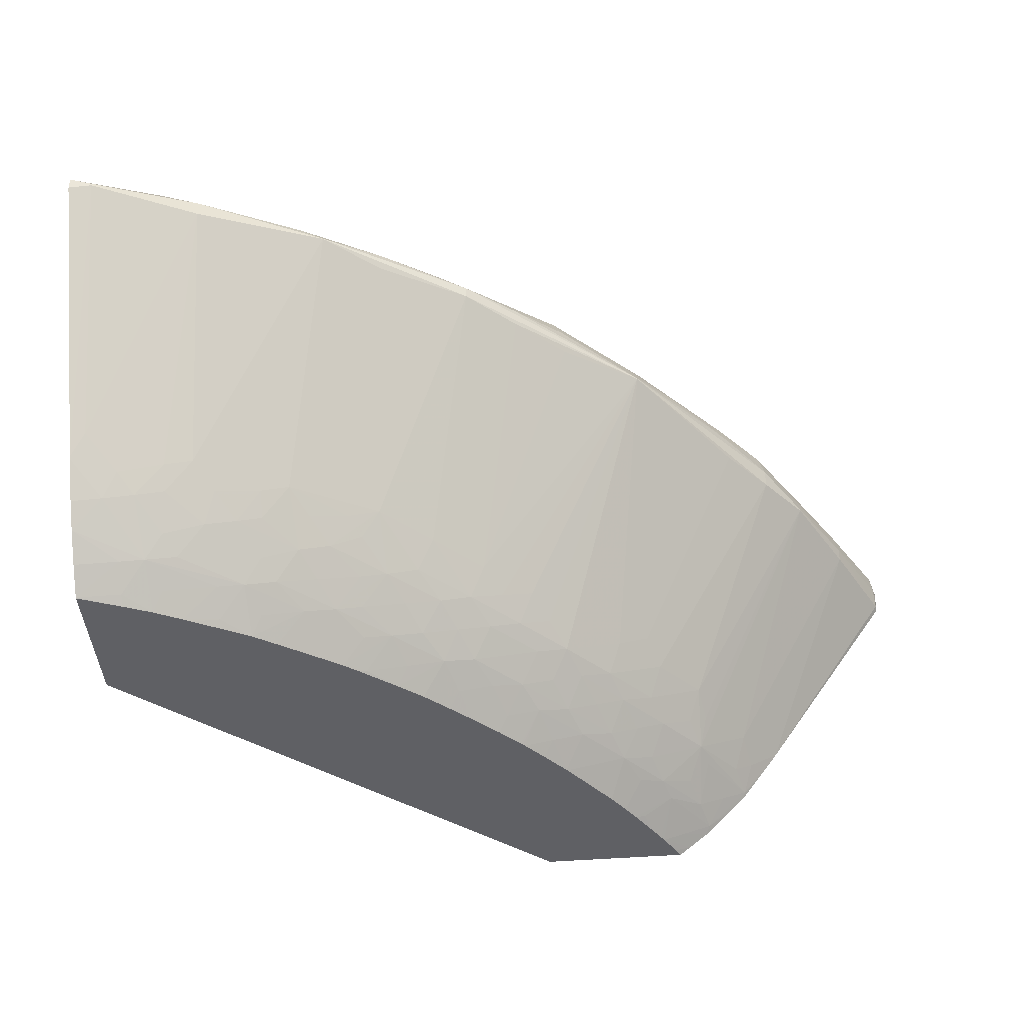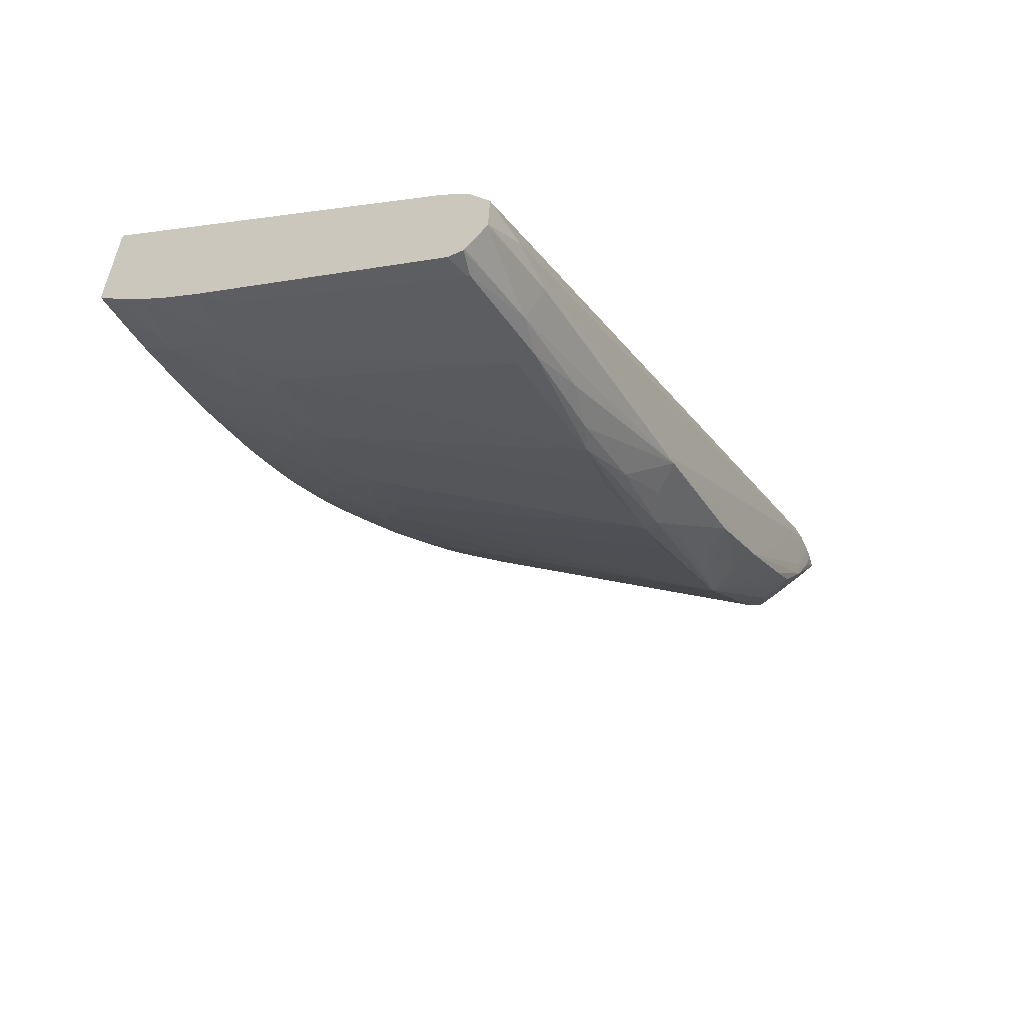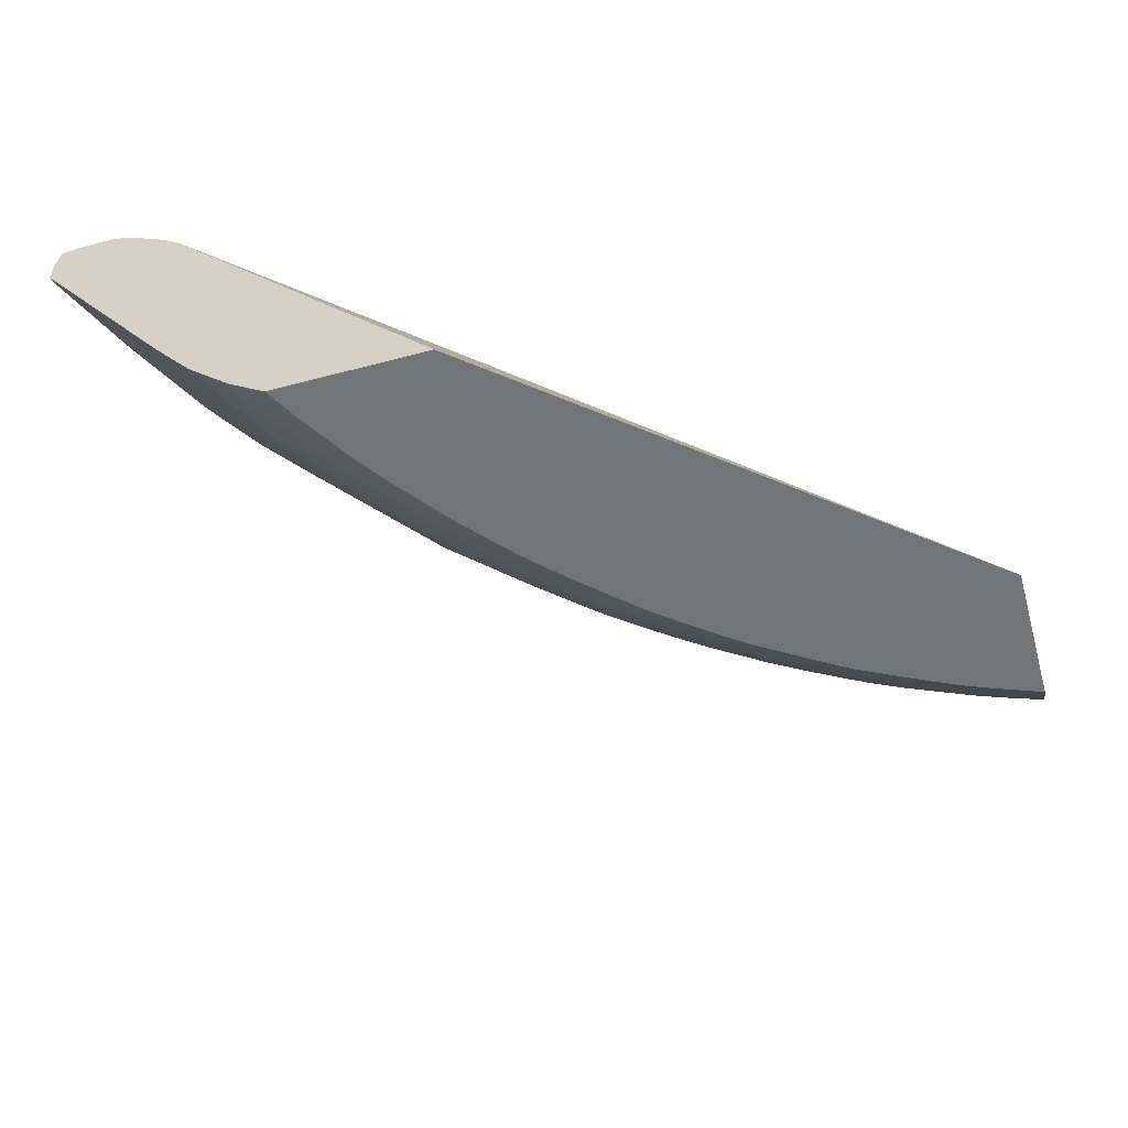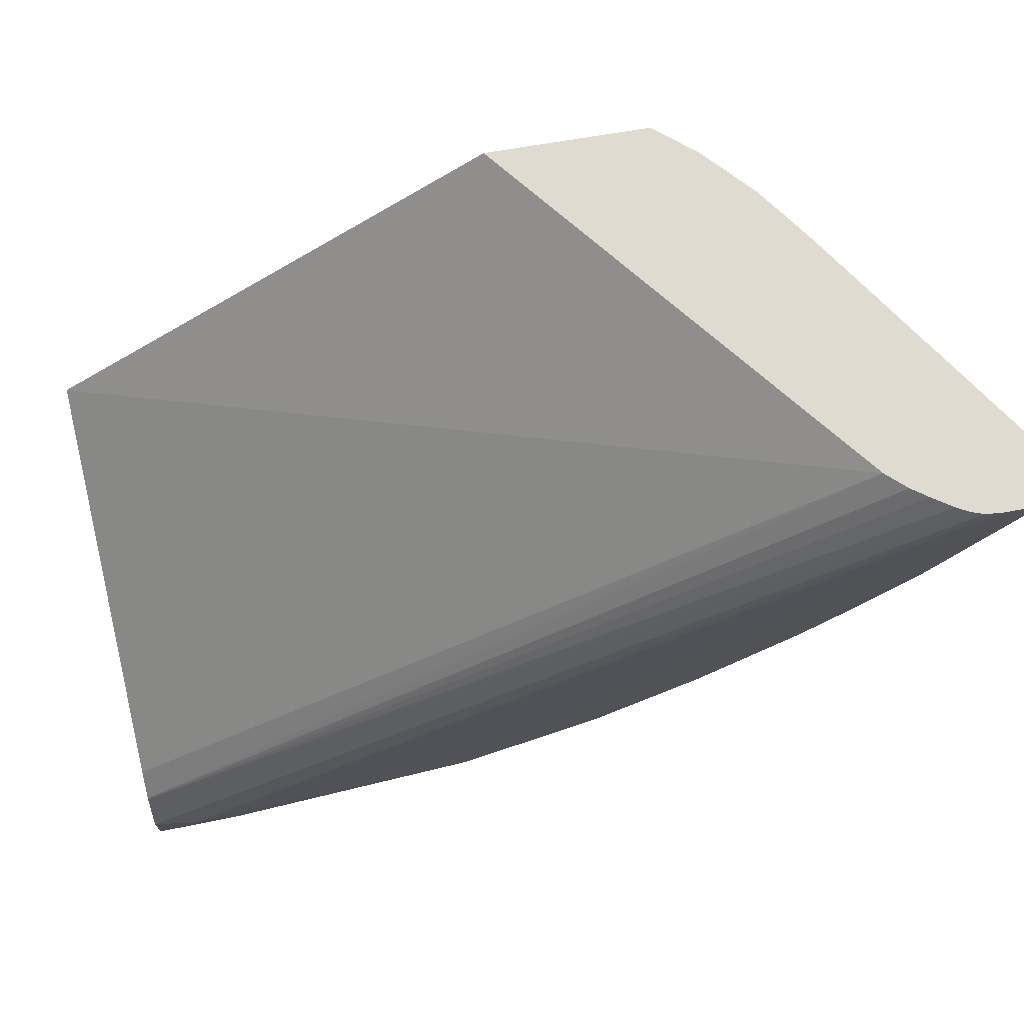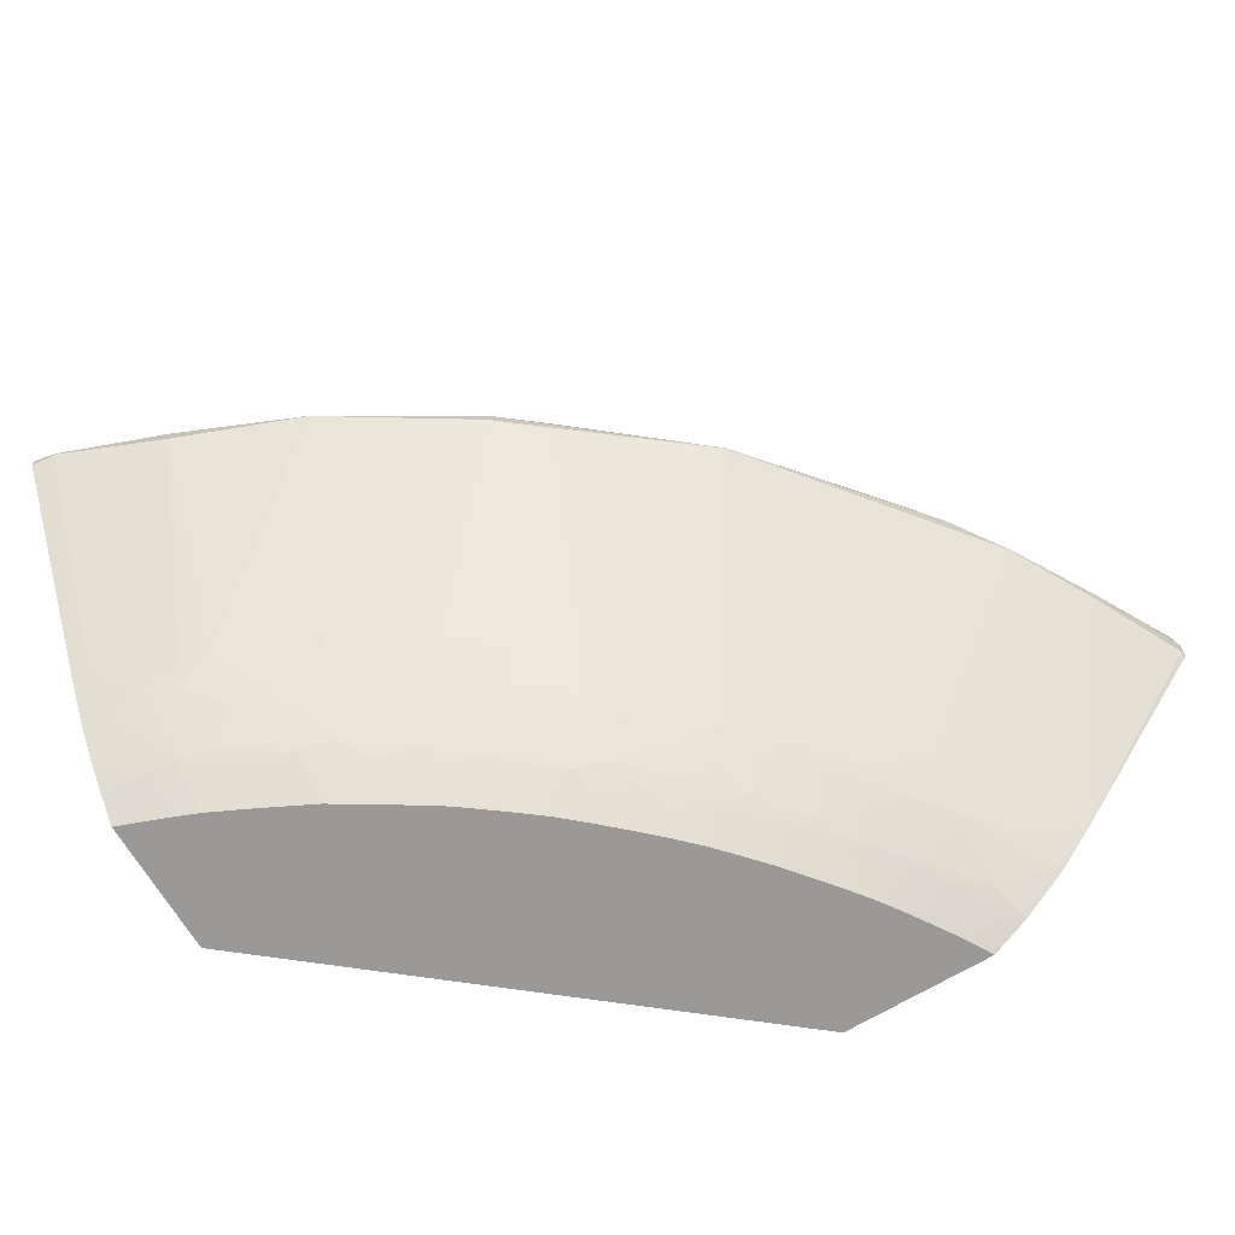
<metadata>
{"format":"obj","ext":"obj","renderer":"f3d","projection":"perspective","resolution":1024,"background":"white","views":[{"elev":-44.5,"azim":5.3,"up":"+Z"},{"elev":-59.2,"azim":-64.6,"up":"+Y"},{"elev":-56.2,"azim":-164.4,"up":"+Z"},{"elev":69.8,"azim":-9.8,"up":"+Y"},{"elev":-68.9,"azim":30.9,"up":"+Z"}]}
</metadata>
<code>
v 0.01842 -0.03997 0.03986
v 0.01837 -0.03997 0.03772
v 0.01814 -0.03997 0.0416
v 0.01809 -0.04006 0.04169
v 0.01826 -0.04042 0.03986
v 0.01827 -0.04046 0.0378
v 0.007124 -0.03997 0.02078
v 0.01811 -0.03997 0.04169
v 0.01717 -0.03997 0.04188
v 0.01495 -0.04452 0.04188
v 0.01127 -0.05127 0.04184
v 0.01423 -0.04689 0.04143
v 0.0147 -0.04745 0.03906
v 0.0147 -0.04745 0.03783
v 0.00474 -0.04155 0.01856
v 0.003984 -0.04026 0.01652
v 0.005547 -0.03997 0.01854
v 0.004171 -0.04412 0.01978
v 0.01621 -0.03997 0.04194
v 0.01189 -0.04883 0.0419
v 0.007298 -0.05769 0.04162
v 0.01159 -0.05243 0.03958
v -0.002962 -0.06879 0.04178
v 0.003971 -0.06149 0.04172
v 0.01095 -0.05421 0.03821
v 0.01095 -0.05421 0.03805
v 0.003312 -0.04263 0.01741
v 0.0002494 -0.04706 0.01673
v 0.0007727 -0.04528 0.01614
v 0.001936 -0.04156 0.01505
v 0.0005595 -0.04048 0.01289
v 0.003842 -0.03997 0.0162
v 0.004055 -0.03997 0.01644
v 0.0148 -0.03997 0.04196
v 0.004449 -0.06212 0.03986
v 0.007808 -0.05832 0.03925
v 0.002931 -0.0639 0.03986
v -0.01026 -0.07564 0.0417
v -0.004254 -0.07116 0.0405
v -0.002393 -0.07005 0.03953
v -0.0004032 -0.0677 0.03986
v -0.02137 -0.08271 0.04167
v -0.02093 -0.08271 0.04167
v 0.007808 -0.05832 0.03762
v 0.0003463 -0.05075 0.02016
v 0.0008244 -0.04848 0.01879
v -0.0009071 -0.04528 0.01436
v -0.0001318 -0.04286 0.01358
v -0.000597 -0.04943 0.01779
v -0.002968 -0.05108 0.01637
v -0.004125 -0.04946 0.014
v -0.003285 -0.04709 0.01316
v 0.0006952 -0.03997 0.01276
v 0.002407 -0.03997 0.01462
v -0.002684 -0.04528 0.01262
v -0.001663 -0.04149 0.01149
v 0.0002494 -0.03997 0.01237
v 0.01375 -0.03997 0.04185
v -0.04421 -0.09152 0.04077
v -0.02137 -0.08243 0.04167
v -0.003291 -0.07197 0.03813
v -0.01321 -0.07969 0.03911
v -0.009474 -0.07625 0.03986
v -0.007697 -0.07469 0.03986
v -0.01957 -0.08347 0.03989
v -0.01711 -0.08293 0.03872
v -0.04066 -0.09152 0.04085
v -0.04066 -0.09424 0.03942
v -0.03354 -0.09106 0.03964
v -0.02999 -0.09021 0.03881
v -0.02372 -0.08672 0.03903
v -0.003291 -0.07197 0.03806
v 0.004507 -0.06219 0.03747
v -0.003866 -0.05706 0.02106
v -0.002916 -0.05468 0.01978
v -0.001753 -0.0521 0.01878
v -0.00386 -0.05345 0.01741
v -0.006231 -0.05497 0.01609
v -0.005178 -0.05227 0.01504
v -0.006496 -0.0511 0.01284
v -0.005216 -0.0485 0.01234
v -0.00667 -0.04714 0.01032
v -0.005882 -0.04598 0.01032
v -0.005094 -0.04546 0.01069
v -0.00437 -0.04365 0.01032
v -0.003802 -0.04276 0.01032
v -0.003537 -0.04234 0.01032
v -0.001295 -0.03997 0.01106
v 0.01285 -0.03997 0.04156
v -0.04758 -0.09152 0.04033
v -0.04758 -0.09488 0.04022
v -0.02819 -0.08975 0.03811
v -0.01711 -0.08293 0.0377
v -0.04758 -0.09509 0.04014
v -0.03781 -0.0937 0.03881
v -0.04758 -0.09706 0.03872
v -0.04758 -0.09715 0.03862
v -0.04584 -0.09691 0.03819
v -0.01321 -0.07969 0.03748
v -0.009325 -0.07637 0.0373
v -0.01688 -0.06895 0.01958
v -0.01557 -0.0668 0.0183
v -0.01316 -0.06558 0.01941
v -0.0119 -0.06334 0.01818
v -0.01062 -0.06107 0.01696
v -0.006237 -0.05843 0.0195
v 0.001199 -0.066 0.03735
v -0.005048 -0.05601 0.01845
v -0.0072 -0.05734 0.01713
v -0.009571 -0.0587 0.01593
v -0.008505 -0.05612 0.01482
v -0.007439 -0.05347 0.01371
v -0.009816 -0.05489 0.01266
v -0.008899 -0.05208 0.01157
v -0.007794 -0.04868 0.01032
v -0.00258 -0.04068 0.01032
v -0.002193 -0.03997 0.01032
v 0.01198 -0.03997 0.04108
v -0.04758 -0.08881 0.0388
v -0.04758 -0.09134 0.04024
v -0.02819 -0.08975 0.03806
v -0.02372 -0.08672 0.03741
v -0.02471 -0.07547 0.02036
v -0.02071 -0.07224 0.01991
v -0.03781 -0.0937 0.03748
v -0.04758 -0.09715 0.03757
v -0.04584 -0.09691 0.03798
v -0.01801 -0.06802 0.01721
v -0.01426 -0.06458 0.01703
v -0.013 -0.06221 0.01588
v -0.01193 -0.05979 0.01472
v -0.01086 -0.05726 0.01355
v -0.01323 -0.05851 0.01259
v -0.01228 -0.05587 0.01144
v -0.01137 -0.05316 0.01032
v -0.01132 -0.05309 0.01032
v -0.007859 -0.04883 0.01037
v -0.01127 -0.05304 0.01032
v -0.00981 -0.05122 0.01032
v -0.01382 -0.03997 0.01032
v 0.01052 -0.03997 0.04012
v -0.04758 -0.08871 0.03871
v 0.009353 -0.03997 0.03929
v -0.02999 -0.09021 0.03751
v -0.03852 -0.08279 0.02004
v -0.03354 -0.07981 0.01924
v -0.03143 -0.07926 0.02
v -0.02709 -0.07618 0.01938
v -0.02856 -0.0753 0.01701
v -0.02611 -0.07477 0.01832
v -0.02435 -0.07216 0.0165
v -0.02198 -0.07132 0.01754
v -0.04642 -0.08605 0.02054
v -0.04414 -0.0838 0.0183
v -0.04066 -0.08323 0.01939
v -0.04758 -0.08531 0.01879
v -0.0192 -0.06672 0.01486
v -0.01663 -0.06566 0.01594
v -0.02038 -0.06895 0.01616
v -0.01551 -0.06329 0.01472
v -0.01441 -0.06088 0.01351
v -0.01579 -0.05947 0.01142
v -0.0149 -0.05708 0.01032
v -0.01474 -0.05692 0.01032
v -0.01458 -0.05676 0.01032
v -0.01308 -0.05509 0.01032
v 0.007899 -0.03997 0.03797
v -0.04758 -0.06775 0.01032
v -0.04758 -0.08705 0.03689
v -0.04066 -0.08201 0.01761
v -0.03698 -0.08091 0.01843
v -0.03543 -0.07901 0.01681
v -0.03354 -0.07852 0.01747
v -0.03093 -0.07602 0.01614
v -0.02999 -0.07729 0.01851
v -0.02966 -0.07395 0.01472
v -0.02643 -0.07284 0.01576
v -0.02839 -0.07183 0.0133
v -0.02643 -0.07117 0.01398
v -0.02314 -0.06999 0.01514
v -0.04758 -0.0852 0.01864
v -0.04527 -0.08289 0.0164
v -0.0429 -0.08246 0.01698
v -0.01803 -0.06437 0.01357
v -0.02193 -0.06779 0.01379
v -0.02041 -0.06541 0.01269
v -0.01677 -0.062 0.01263
v -0.01842 -0.06048 0.01032
v -0.01654 -0.05871 0.01032
v -0.04758 -0.07821 0.01032
v -0.04094 -0.08003 0.01493
v -0.0378 -0.0796 0.0161
v -0.0351 -0.07563 0.01306
v -0.03377 -0.07656 0.01495
v -0.03273 -0.07497 0.01376
v -0.03076 -0.0726 0.0126
v -0.02818 -0.06839 0.01032
v -0.02643 -0.06939 0.01227
v -0.0243 -0.06866 0.01294
v -0.04758 -0.08329 0.01589
v -0.04414 -0.08143 0.01511
v -0.04758 -0.08186 0.01413
v -0.04231 -0.07913 0.01312
v -0.01944 -0.06295 0.01147
v -0.02327 -0.06633 0.01163
v -0.02414 -0.06539 0.01032
v -0.02222 -0.06389 0.01032
v -0.02024 -0.06213 0.01032
v -0.01852 -0.06057 0.01032
v -0.04758 -0.07826 0.01036
v -0.04421 -0.07694 0.01032
v -0.03994 -0.07857 0.01373
v -0.0371 -0.07611 0.01259
v -0.0371 -0.07422 0.01081
v -0.0348 -0.07253 0.01032
v -0.03399 -0.07348 0.01164
v -0.03296 -0.0714 0.01032
v -0.029 -0.06892 0.01032
v -0.02698 -0.06753 0.01032
v -0.02643 -0.06733 0.01049
v -0.04758 -0.08007 0.01214
v -0.04421 -0.07948 0.01275
v -0.04199 -0.07605 0.01032
v -0.04118 -0.07704 0.01163
v -0.04421 -0.07764 0.01097
v -0.04758 -0.07836 0.01046
v -0.03983 -0.07503 0.01032
v -0.0371 -0.07368 0.01032
v -0.03925 -0.07474 0.01032
f 1 2 7
f 1 7 17
f 1 17 33
f 1 33 32
f 1 32 54
f 1 54 53
f 1 53 57
f 1 57 88
f 1 88 117
f 1 117 140
f 1 140 167
f 1 167 143
f 1 143 141
f 1 141 118
f 1 118 89
f 1 89 58
f 1 58 34
f 1 34 19
f 1 19 9
f 1 9 8
f 1 8 3
f 1 3 4
f 1 4 5
f 1 5 6
f 1 6 2
f 2 6 7
f 3 8 4
f 4 8 9
f 4 9 10
f 4 10 11
f 4 11 12
f 4 12 13
f 4 13 5
f 5 13 6
f 6 13 14
f 6 14 7
f 7 15 16
f 7 16 17
f 7 14 18
f 7 18 15
f 9 19 10
f 10 19 20
f 10 20 11
f 11 21 22
f 11 22 12
f 11 20 23
f 11 23 24
f 11 24 21
f 12 22 13
f 13 22 25
f 13 25 26
f 13 26 14
f 14 26 18
f 15 18 27
f 15 27 16
f 16 27 28
f 16 28 29
f 16 29 30
f 16 30 31
f 16 31 32
f 16 32 33
f 16 33 17
f 18 28 27
f 18 26 28
f 19 34 20
f 20 34 23
f 21 35 36
f 21 36 25
f 21 25 22
f 21 24 37
f 21 37 35
f 23 38 39
f 23 39 40
f 23 40 41
f 23 41 24
f 23 34 42
f 23 42 43
f 23 43 38
f 24 41 37
f 25 36 44
f 25 44 26
f 26 44 45
f 26 45 46
f 26 46 28
f 28 47 48
f 28 48 29
f 28 46 45
f 28 45 49
f 28 49 50
f 28 50 51
f 28 51 52
f 28 52 47
f 29 48 30
f 30 48 31
f 31 53 54
f 31 54 32
f 31 48 55
f 31 55 56
f 31 56 57
f 31 57 53
f 34 58 59
f 34 59 60
f 34 60 42
f 35 37 61
f 35 61 36
f 36 61 72
f 36 72 44
f 37 41 61
f 38 62 63
f 38 63 64
f 38 64 39
f 38 43 65
f 38 65 66
f 38 66 62
f 39 64 61
f 39 61 40
f 40 61 41
f 42 60 59
f 42 59 67
f 42 67 43
f 43 67 68
f 43 68 69
f 43 69 70
f 43 70 71
f 43 71 65
f 44 72 73
f 44 73 74
f 44 74 75
f 44 75 45
f 45 75 76
f 45 76 49
f 47 52 48
f 48 52 55
f 49 76 77
f 49 77 50
f 50 77 78
f 50 78 79
f 50 79 51
f 51 79 80
f 51 80 52
f 52 80 81
f 52 81 82
f 52 82 55
f 55 82 83
f 55 83 84
f 55 84 85
f 55 85 86
f 55 86 87
f 55 87 56
f 56 88 57
f 56 87 88
f 58 89 90
f 58 90 59
f 59 90 91
f 59 91 67
f 61 64 63
f 61 63 62
f 61 62 66
f 61 66 93
f 61 93 72
f 65 71 66
f 66 71 92
f 66 92 121
f 66 121 93
f 67 91 94
f 67 94 68
f 68 95 69
f 68 94 96
f 68 96 97
f 68 97 98
f 68 98 95
f 69 95 70
f 70 92 71
f 70 95 92
f 72 93 99
f 72 99 100
f 72 100 101
f 72 101 102
f 72 102 103
f 72 103 104
f 72 104 105
f 72 105 106
f 72 106 107
f 72 107 73
f 73 107 106
f 73 106 74
f 74 106 108
f 74 108 75
f 75 108 77
f 75 77 76
f 77 108 109
f 77 109 78
f 78 109 110
f 78 110 111
f 78 111 112
f 78 112 79
f 79 112 80
f 80 112 113
f 80 113 114
f 80 114 115
f 80 115 82
f 80 82 81
f 82 115 139
f 82 139 138
f 82 138 136
f 82 136 135
f 82 135 166
f 82 166 165
f 82 165 164
f 82 164 163
f 82 163 189
f 82 189 188
f 82 188 209
f 82 209 208
f 82 208 207
f 82 207 206
f 82 206 219
f 82 219 197
f 82 197 218
f 82 218 217
f 82 217 215
f 82 215 228
f 82 228 229
f 82 229 227
f 82 227 223
f 82 223 211
f 82 211 190
f 82 190 168
f 82 168 140
f 82 140 117
f 82 117 116
f 82 116 87
f 82 87 86
f 82 86 85
f 82 85 83
f 83 85 84
f 87 116 88
f 88 116 117
f 89 118 119
f 89 119 120
f 89 120 90
f 90 120 119
f 90 119 142
f 90 142 169
f 90 169 168
f 90 168 190
f 90 190 210
f 90 210 226
f 90 226 221
f 90 221 202
f 90 202 200
f 90 200 181
f 90 181 156
f 90 156 126
f 90 126 97
f 90 97 96
f 90 96 94
f 90 94 91
f 92 95 125
f 92 125 121
f 93 121 122
f 93 122 123
f 93 123 124
f 93 124 99
f 95 98 127
f 95 127 125
f 97 126 127
f 97 127 98
f 99 124 101
f 99 101 100
f 101 124 128
f 101 128 102
f 102 129 103
f 102 128 129
f 103 129 104
f 104 129 105
f 105 129 130
f 105 130 131
f 105 131 132
f 105 132 110
f 105 110 109
f 105 109 106
f 106 109 108
f 110 132 111
f 111 132 112
f 112 132 113
f 113 132 133
f 113 133 134
f 113 134 135
f 113 135 136
f 113 136 114
f 114 137 115
f 114 136 138
f 114 138 139
f 114 139 137
f 115 137 139
f 118 141 119
f 119 141 143
f 119 143 142
f 121 125 144
f 121 144 145
f 121 145 146
f 121 146 147
f 121 147 122
f 122 147 123
f 123 147 148
f 123 148 149
f 123 149 150
f 123 150 151
f 123 151 152
f 123 152 124
f 124 152 128
f 125 127 153
f 125 153 154
f 125 154 155
f 125 155 145
f 125 145 144
f 126 156 127
f 127 156 153
f 128 157 158
f 128 158 129
f 128 152 159
f 128 159 157
f 129 158 130
f 130 158 160
f 130 160 161
f 130 161 131
f 131 161 132
f 132 161 133
f 133 161 162
f 133 162 163
f 133 163 164
f 133 164 165
f 133 165 134
f 134 165 166
f 134 166 135
f 140 168 167
f 142 143 167
f 142 167 169
f 145 155 170
f 145 170 171
f 145 171 146
f 146 171 172
f 146 172 173
f 146 173 147
f 147 174 175
f 147 175 148
f 147 173 174
f 148 175 149
f 149 175 174
f 149 174 176
f 149 176 177
f 149 177 151
f 149 151 150
f 151 177 178
f 151 178 179
f 151 179 180
f 151 180 159
f 151 159 152
f 153 156 154
f 154 156 181
f 154 181 182
f 154 182 183
f 154 183 155
f 155 183 170
f 157 184 158
f 157 159 185
f 157 185 186
f 157 186 184
f 158 184 160
f 159 180 185
f 160 184 161
f 161 184 187
f 161 187 162
f 162 187 188
f 162 188 189
f 162 189 163
f 167 168 169
f 170 183 191
f 170 191 192
f 170 192 171
f 171 192 172
f 172 193 194
f 172 194 174
f 172 174 173
f 172 192 193
f 174 194 195
f 174 195 176
f 176 178 177
f 176 195 178
f 178 195 196
f 178 196 197
f 178 197 198
f 178 198 199
f 178 199 179
f 179 199 180
f 180 199 185
f 181 200 182
f 182 201 183
f 182 200 202
f 182 202 201
f 183 203 191
f 183 201 203
f 184 186 204
f 184 204 187
f 185 199 186
f 186 199 205
f 186 205 206
f 186 206 207
f 186 207 208
f 186 208 204
f 187 204 188
f 188 204 209
f 190 211 210
f 191 203 212
f 191 212 192
f 192 212 193
f 193 213 214
f 193 214 215
f 193 215 216
f 193 216 196
f 193 196 195
f 193 195 194
f 193 212 203
f 193 203 213
f 196 216 215
f 196 215 217
f 196 217 218
f 196 218 197
f 197 219 220
f 197 220 199
f 197 199 198
f 199 220 205
f 201 202 203
f 202 221 222
f 202 222 203
f 203 223 224
f 203 224 213
f 203 222 225
f 203 225 223
f 204 208 209
f 205 220 206
f 206 220 219
f 210 211 225
f 210 225 222
f 210 222 226
f 211 223 225
f 213 224 227
f 213 227 214
f 214 228 215
f 214 227 229
f 214 229 228
f 221 226 222
f 223 227 224

</code>
